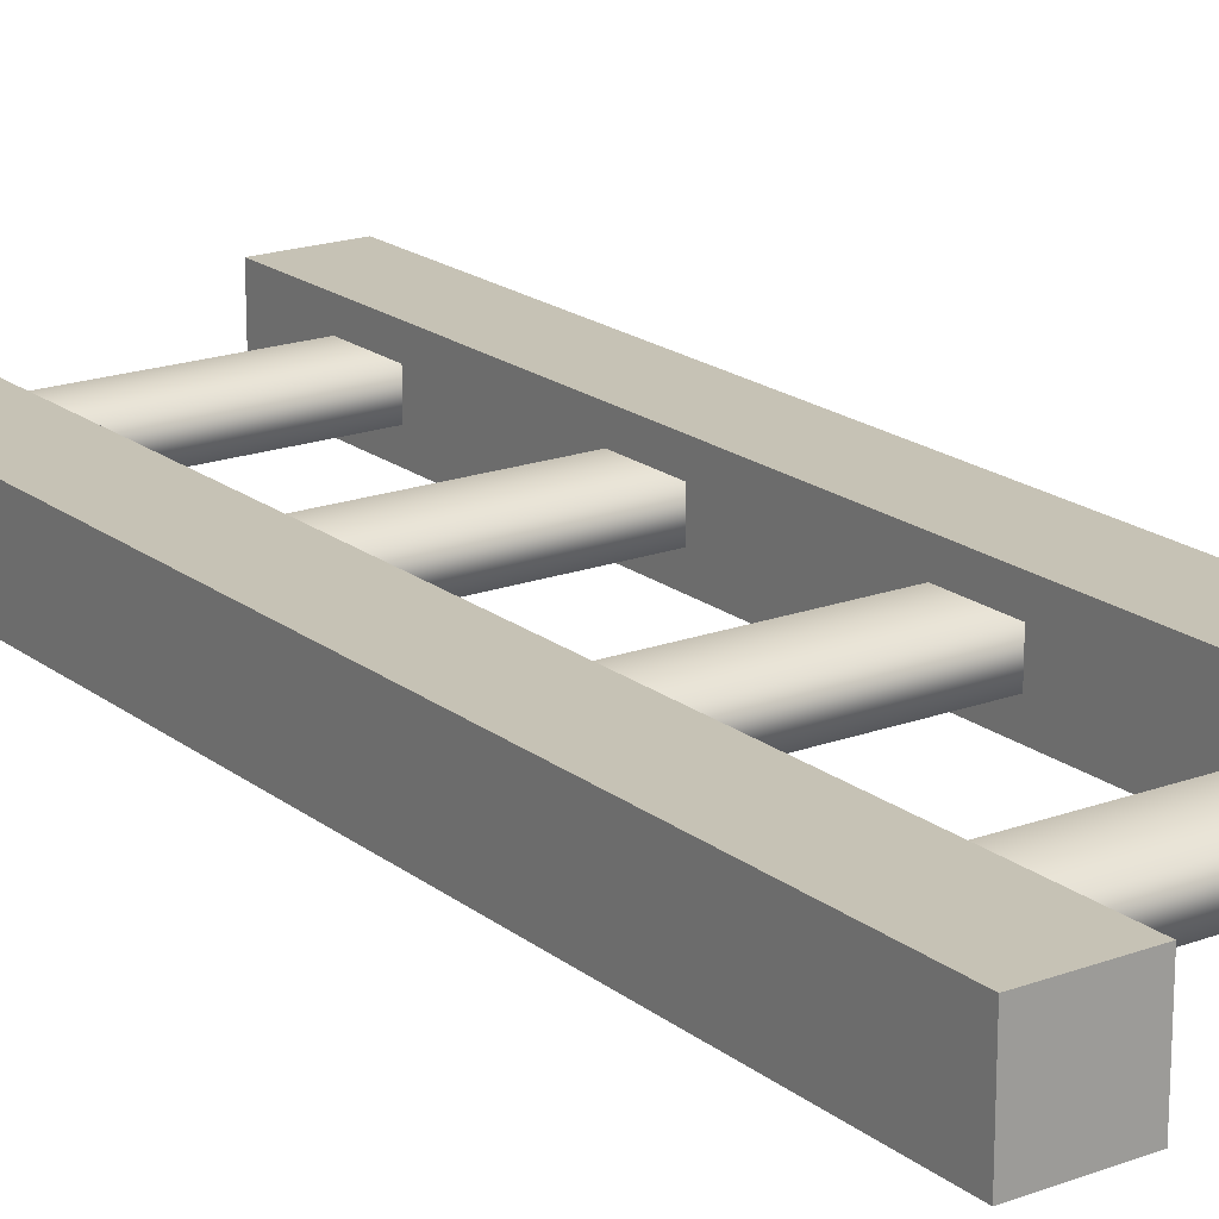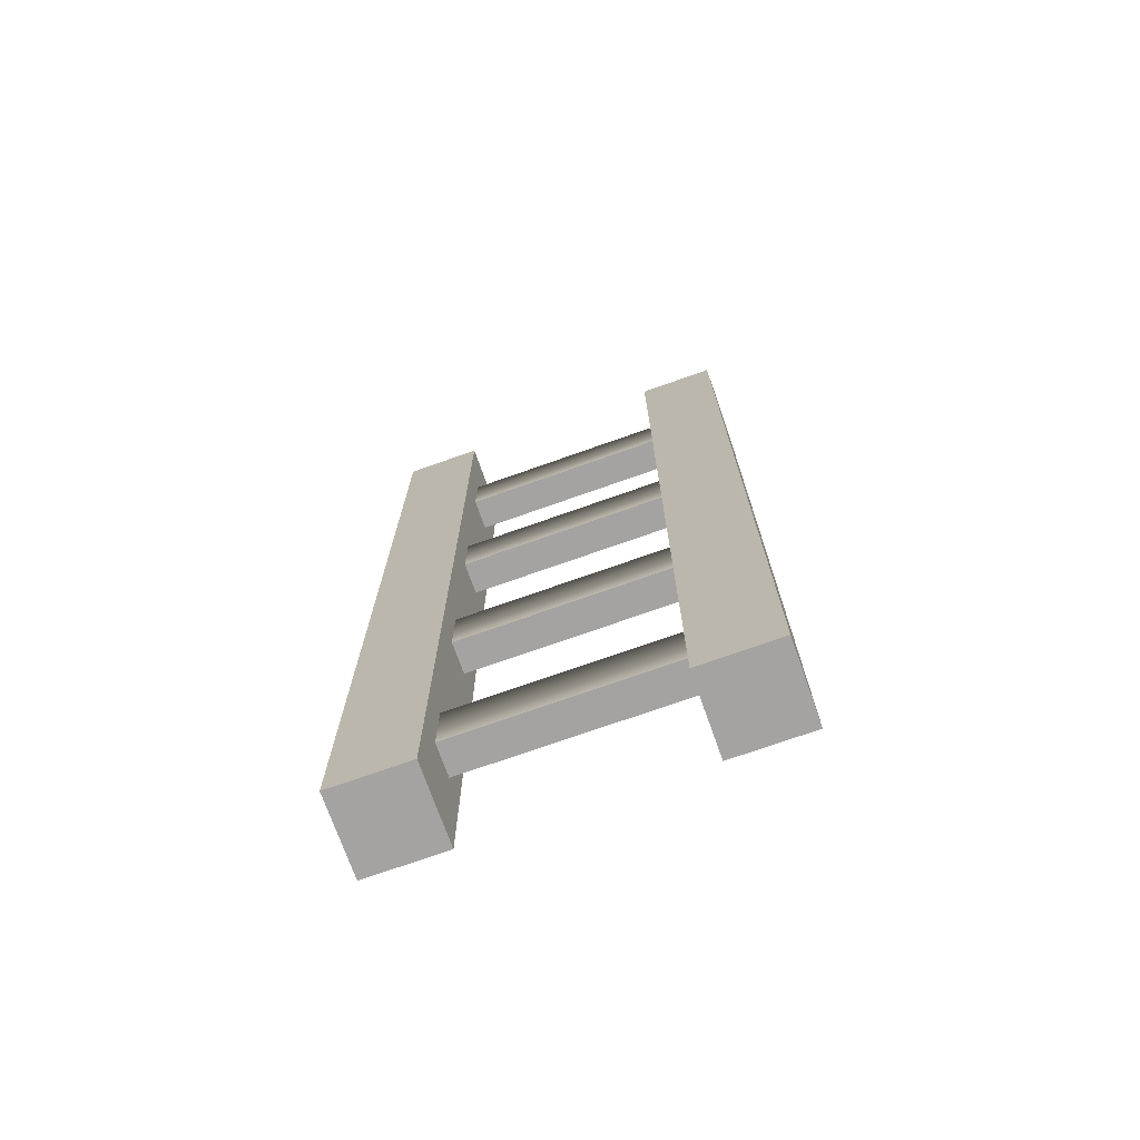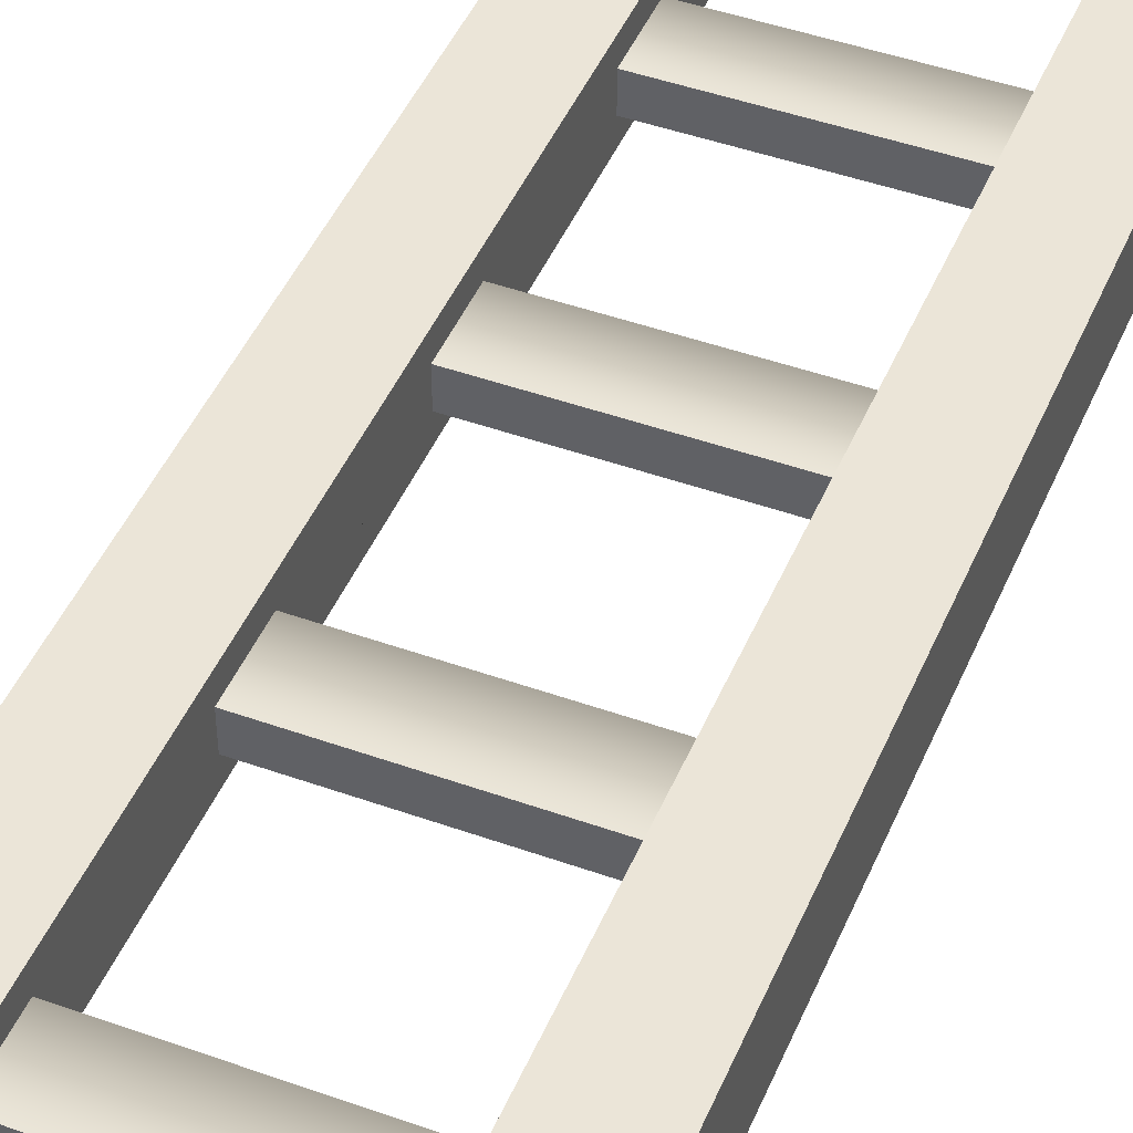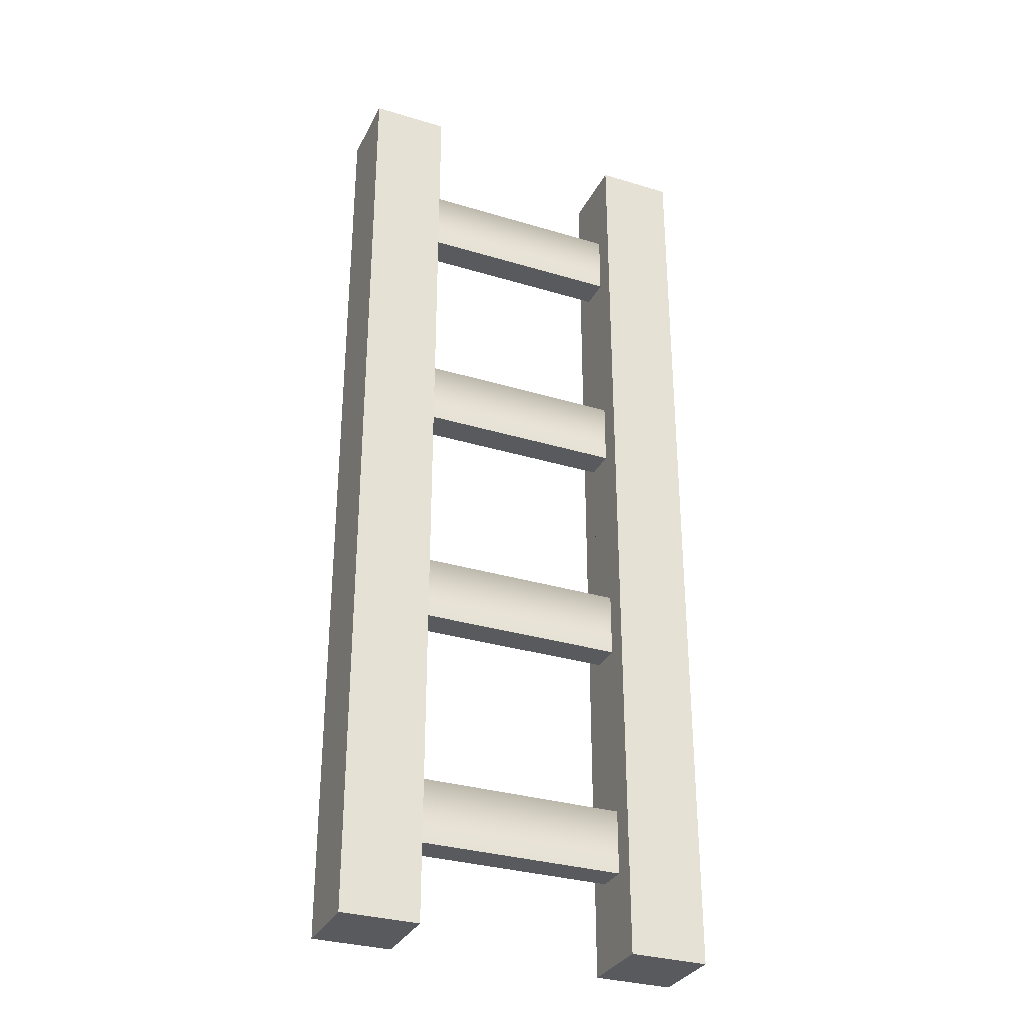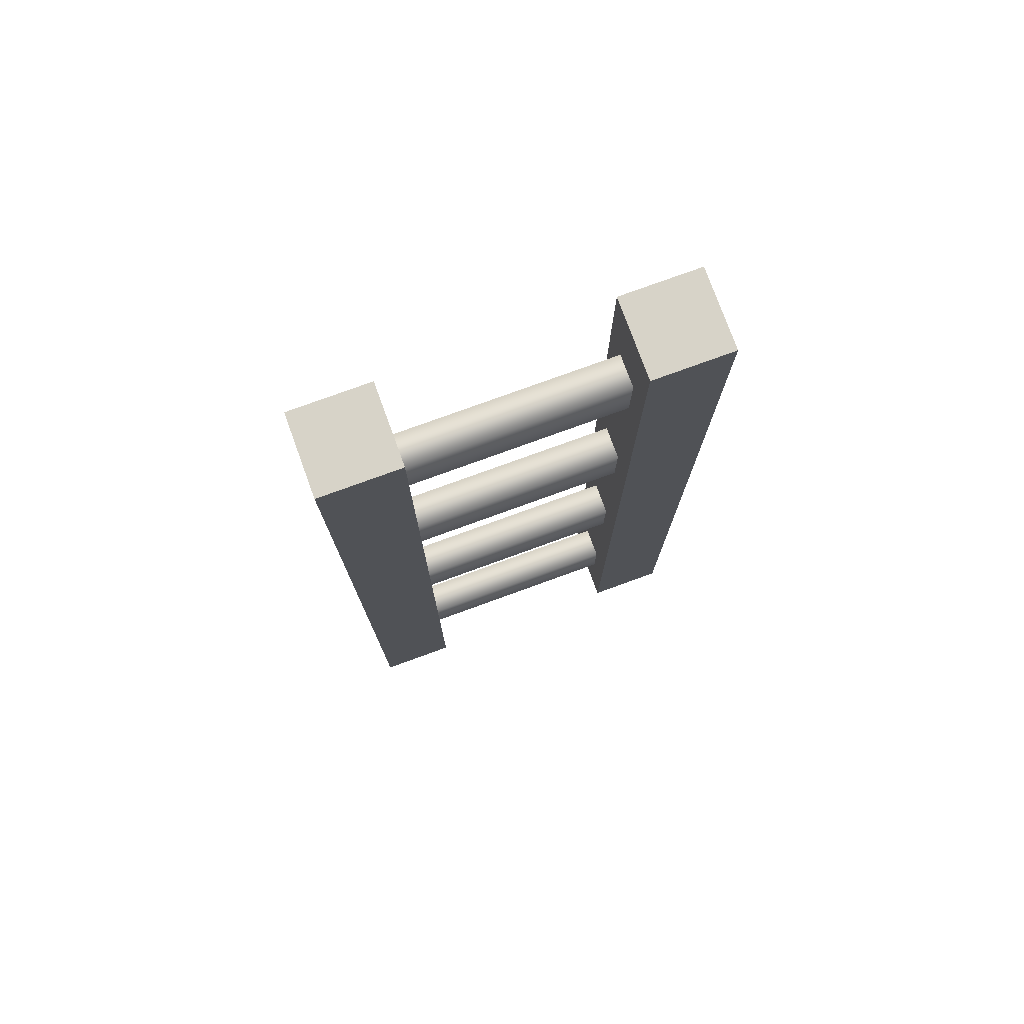
<metadata>
{"format":"obj","ext":"obj","renderer":"f3d","projection":"perspective","resolution":1024,"background":"white","views":[{"elev":18.9,"azim":144.9,"up":"+Z"},{"elev":-73.1,"azim":19.5,"up":"+Y"},{"elev":45.9,"azim":22.3,"up":"+Z"},{"elev":-31.8,"azim":-23.1,"up":"+Y"},{"elev":77.2,"azim":-20.0,"up":"+Y"}]}
</metadata>
<code>
g ladder
v 0.11 0.9067 0.0164
v -0.11 0.9067 0.0164
v 0.11 0.9067 -0.0164
v -0.11 0.9067 -0.0164
v 0.11 0.09 0.0164
v -0.11 0.09 0.0164
v 0.11 0.1567 0.0164
v -0.11 0.1567 0.0164
v 0.11 0.59 0.0164
v -0.11 0.59 0.0164
v 0.11 0.6567 0.0164
v -0.11 0.6567 0.0164
v 0.11 0.34 0.0164
v 0.11 0.34 -0.0164
v -0.11 0.34 0.0164
v -0.11 0.34 -0.0164
v 0.11 0.09 -0.0164
v -0.11 0.09 -0.0164
v 0.11 0.59 -0.0164
v -0.11 0.59 -0.0164
v 0.11 0.4067 0.0164
v -0.11 0.4067 0.0164
v 0.11 0.6567 -0.0164
v -0.11 0.6567 -0.0164
v -0.11 0.84 -0.0164
v 0.11 0.84 -0.0164
v 0.11 0.84 0.0164
v -0.11 0.84 0.0164
v -0.11 0.4067 -0.0164
v 0.11 0.4067 -0.0164
v -0.11 0.1567 -0.0164
v 0.11 0.1567 -0.0164
v 0.19 -5.64e-18 0.04
v 0.11 -5.64e-18 0.04
v 0.19 1 0.04
v 0.11 1 0.04
v 0.19 1 -0.04
v 0.19 -5.64e-18 -0.04
v -0.19 -5.64e-18 -0.04
v -0.11 -5.64e-18 -0.04
v -0.19 1 -0.04
v -0.11 1 -0.04
v -0.19 -5.64e-18 0.04
v -0.19 1 0.04
v -0.11 -5.64e-18 0.04
v -0.11 1 0.04
v 0.11 -5.64e-18 -0.04
v 0.11 1 -0.04
f 3 2 1
f 2 3 4
f 7 6 5
f 6 7 8
f 11 10 9
f 10 11 12
f 15 14 13
f 14 15 16
f 6 17 5
f 17 6 18
f 10 19 9
f 19 10 20
f 21 15 13
f 15 21 22
f 23 12 11
f 12 23 24
f 24 19 20
f 19 24 23
f 4 26 25
f 26 4 3
f 28 26 27
f 26 28 25
f 29 14 16
f 14 29 30
f 31 17 18
f 17 31 32
f 30 22 21
f 22 30 29
f 1 28 27
f 28 1 2
f 32 8 7
f 8 32 31
f 35 34 33
f 34 35 36
f 35 38 37
f 38 35 33
f 41 40 39
f 40 41 42
f 43 41 39
f 41 43 44
f 46 43 45
f 43 46 44
f 48 38 47
f 38 48 37
f 42 44 46
f 44 42 41
f 37 36 35
f 36 37 48
f 47 17 48
f 3 48 17
f 48 3 36
f 17 47 34
f 17 34 5
f 5 34 7
f 3 17 32
f 36 3 1
f 36 1 34
f 27 34 1
f 7 14 32
f 3 32 14
f 14 7 13
f 7 34 13
f 3 14 30
f 13 34 21
f 11 34 27
f 26 11 27
f 9 34 11
f 21 34 9
f 11 26 23
f 3 23 26
f 19 21 9
f 21 19 30
f 3 19 23
f 3 30 19
f 42 4 40
f 18 40 4
f 40 18 45
f 4 42 46
f 4 46 2
f 2 46 28
f 18 4 25
f 45 18 6
f 45 6 46
f 8 46 6
f 28 24 25
f 18 25 24
f 24 28 12
f 28 46 12
f 18 24 20
f 12 46 10
f 15 46 8
f 31 15 8
f 22 46 15
f 10 46 22
f 15 31 16
f 18 16 31
f 29 10 22
f 10 29 20
f 18 29 16
f 18 20 29
f 43 40 45
f 40 43 39
f 34 38 33
f 38 34 47

</code>
